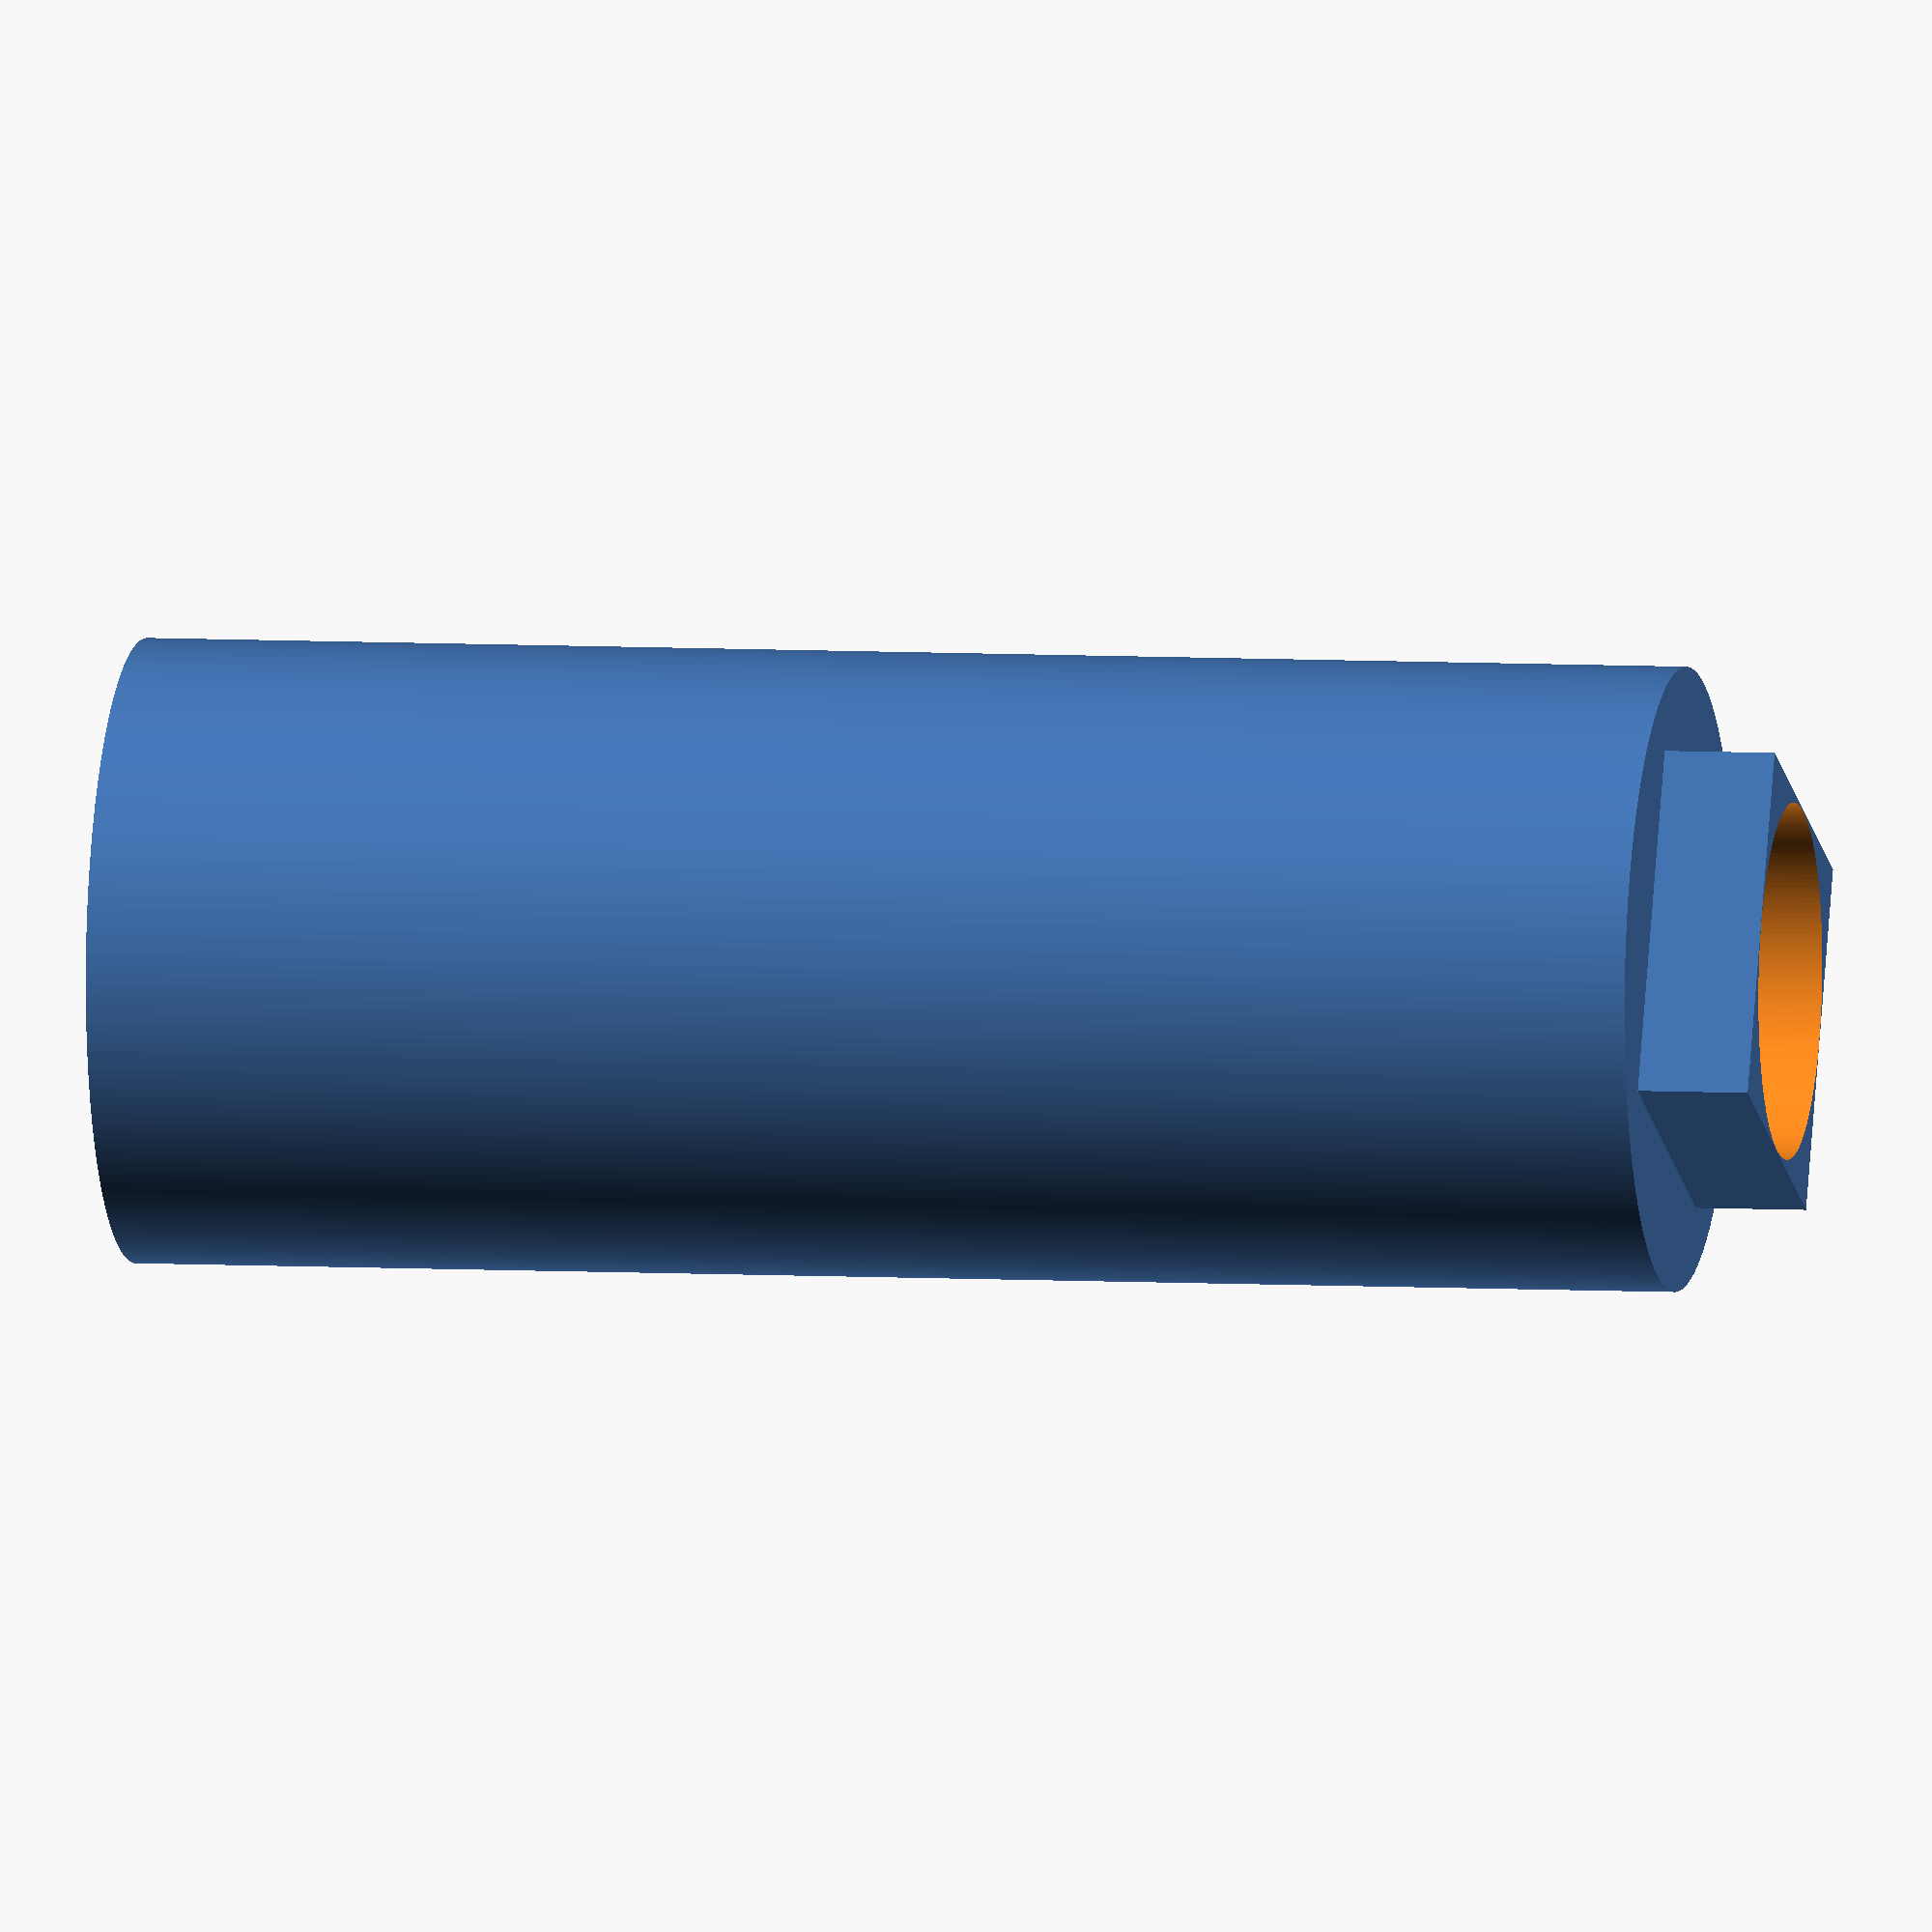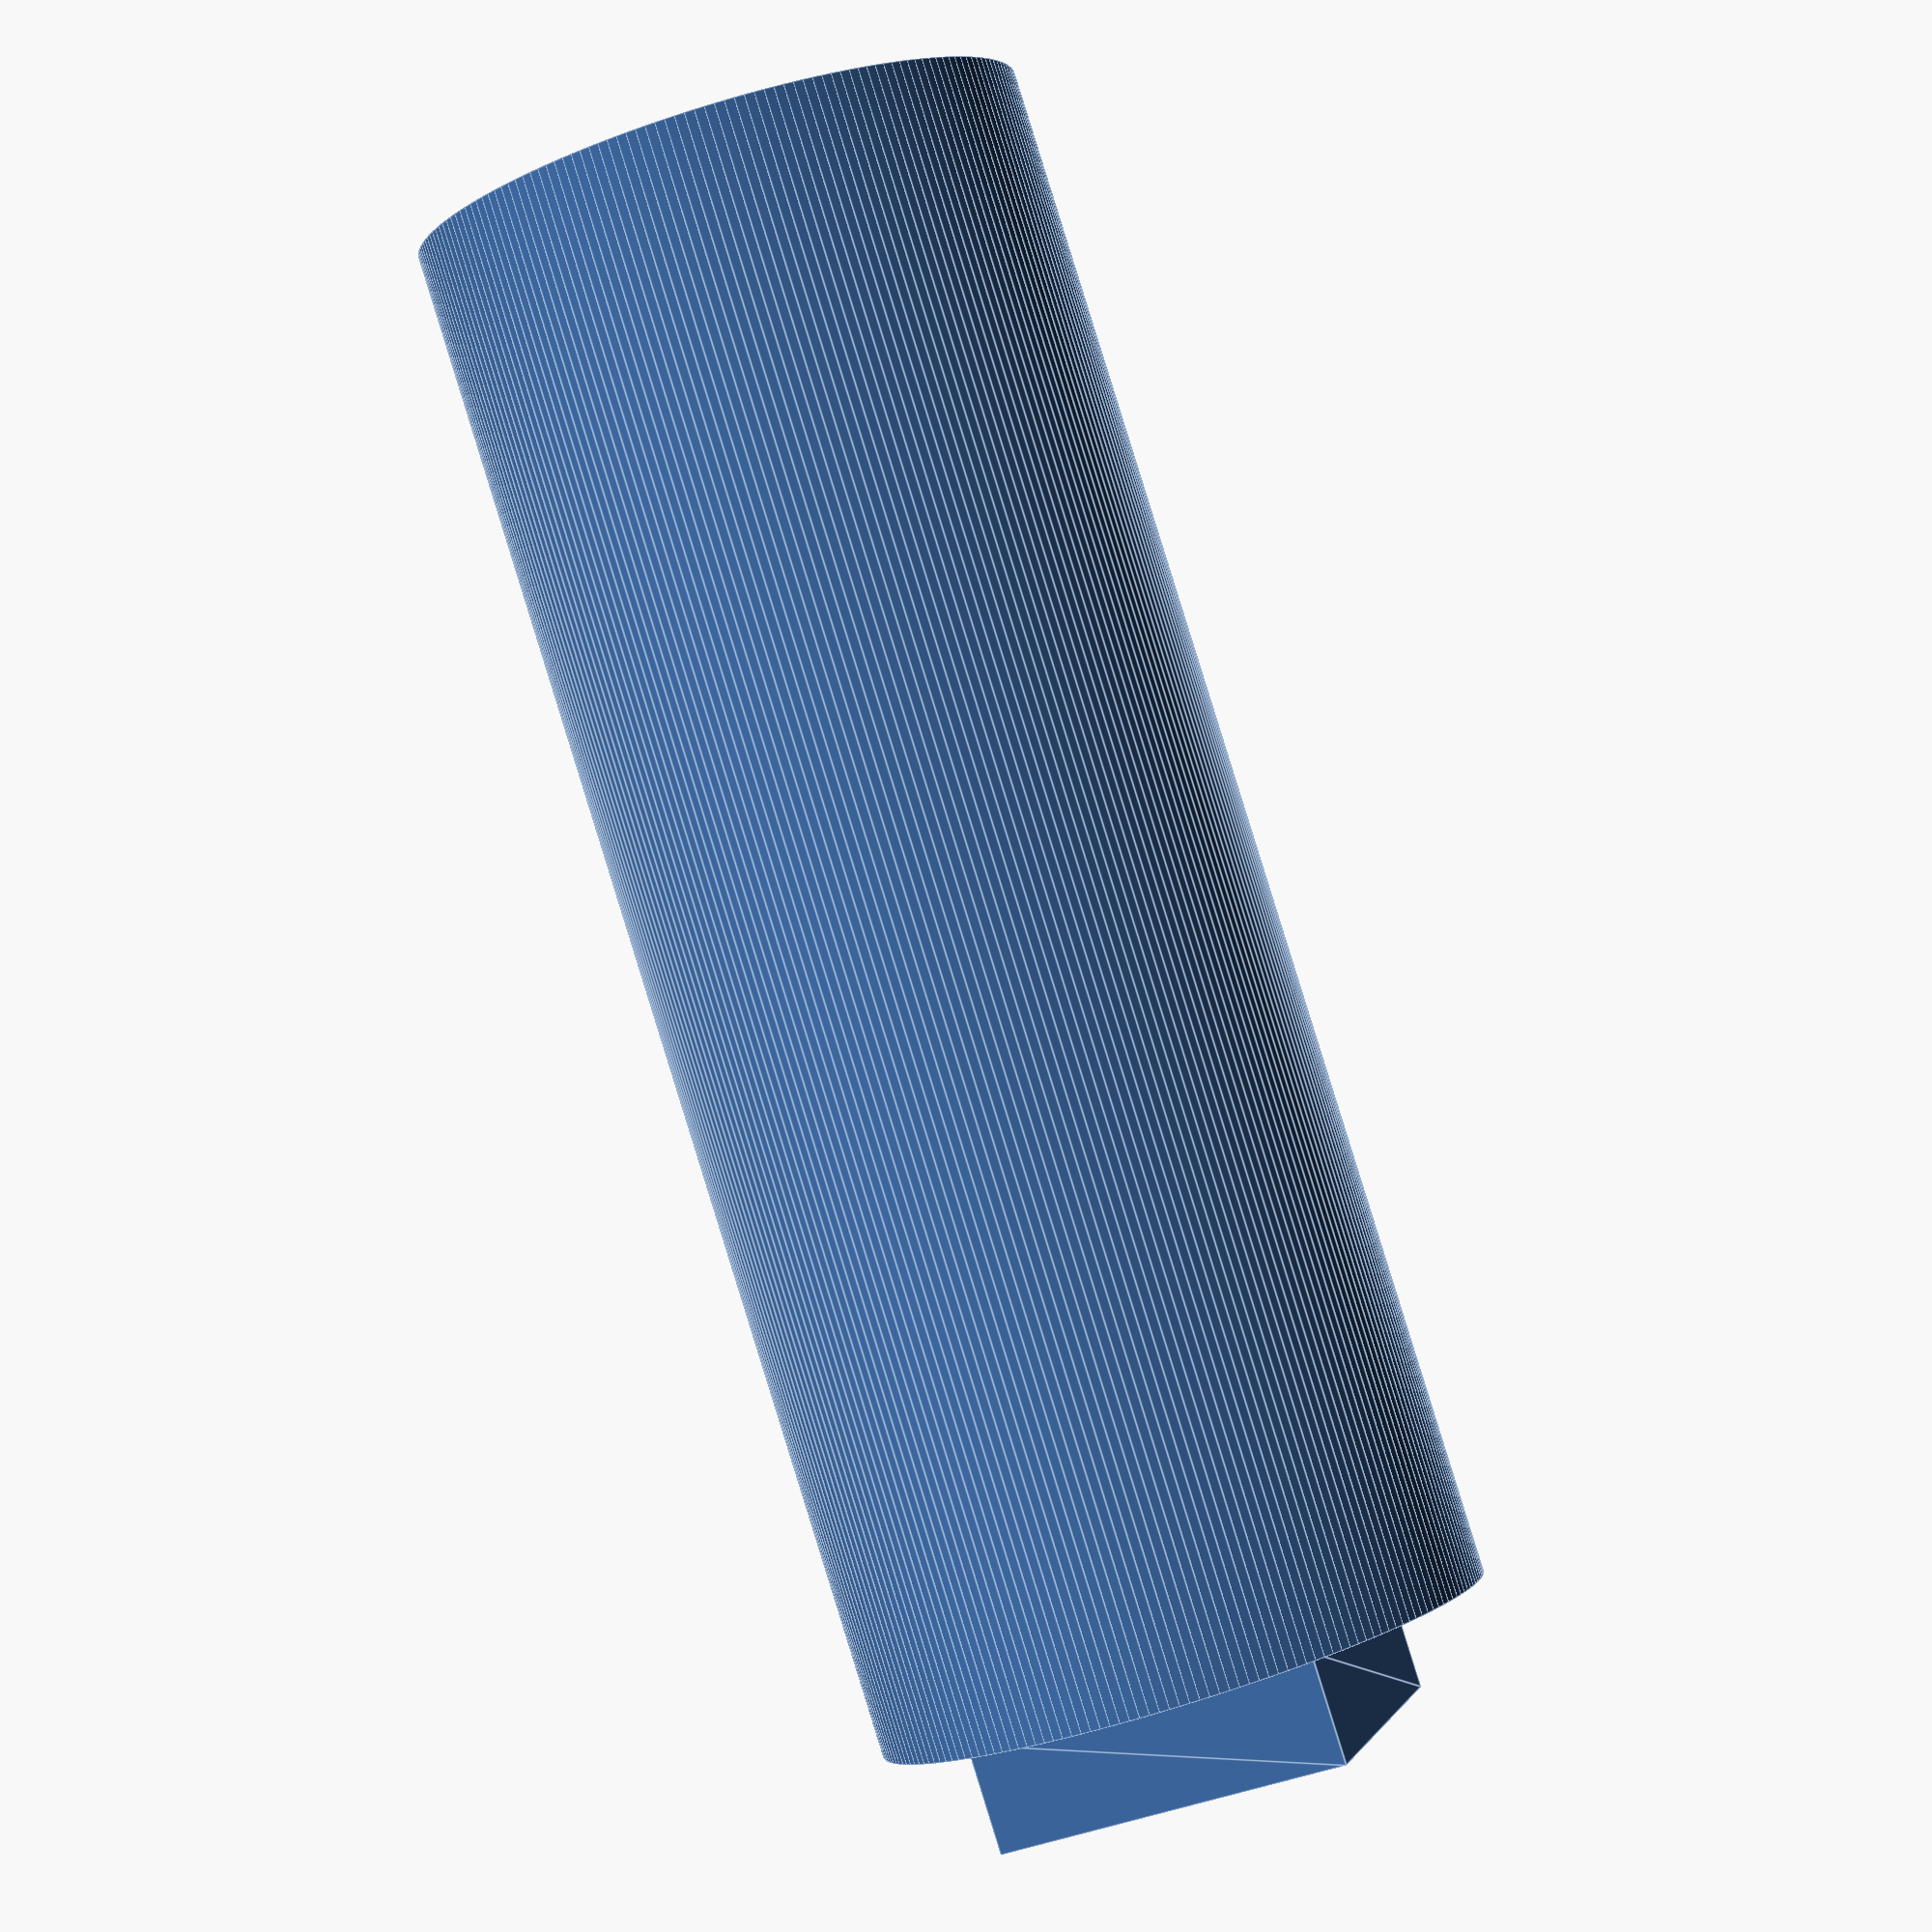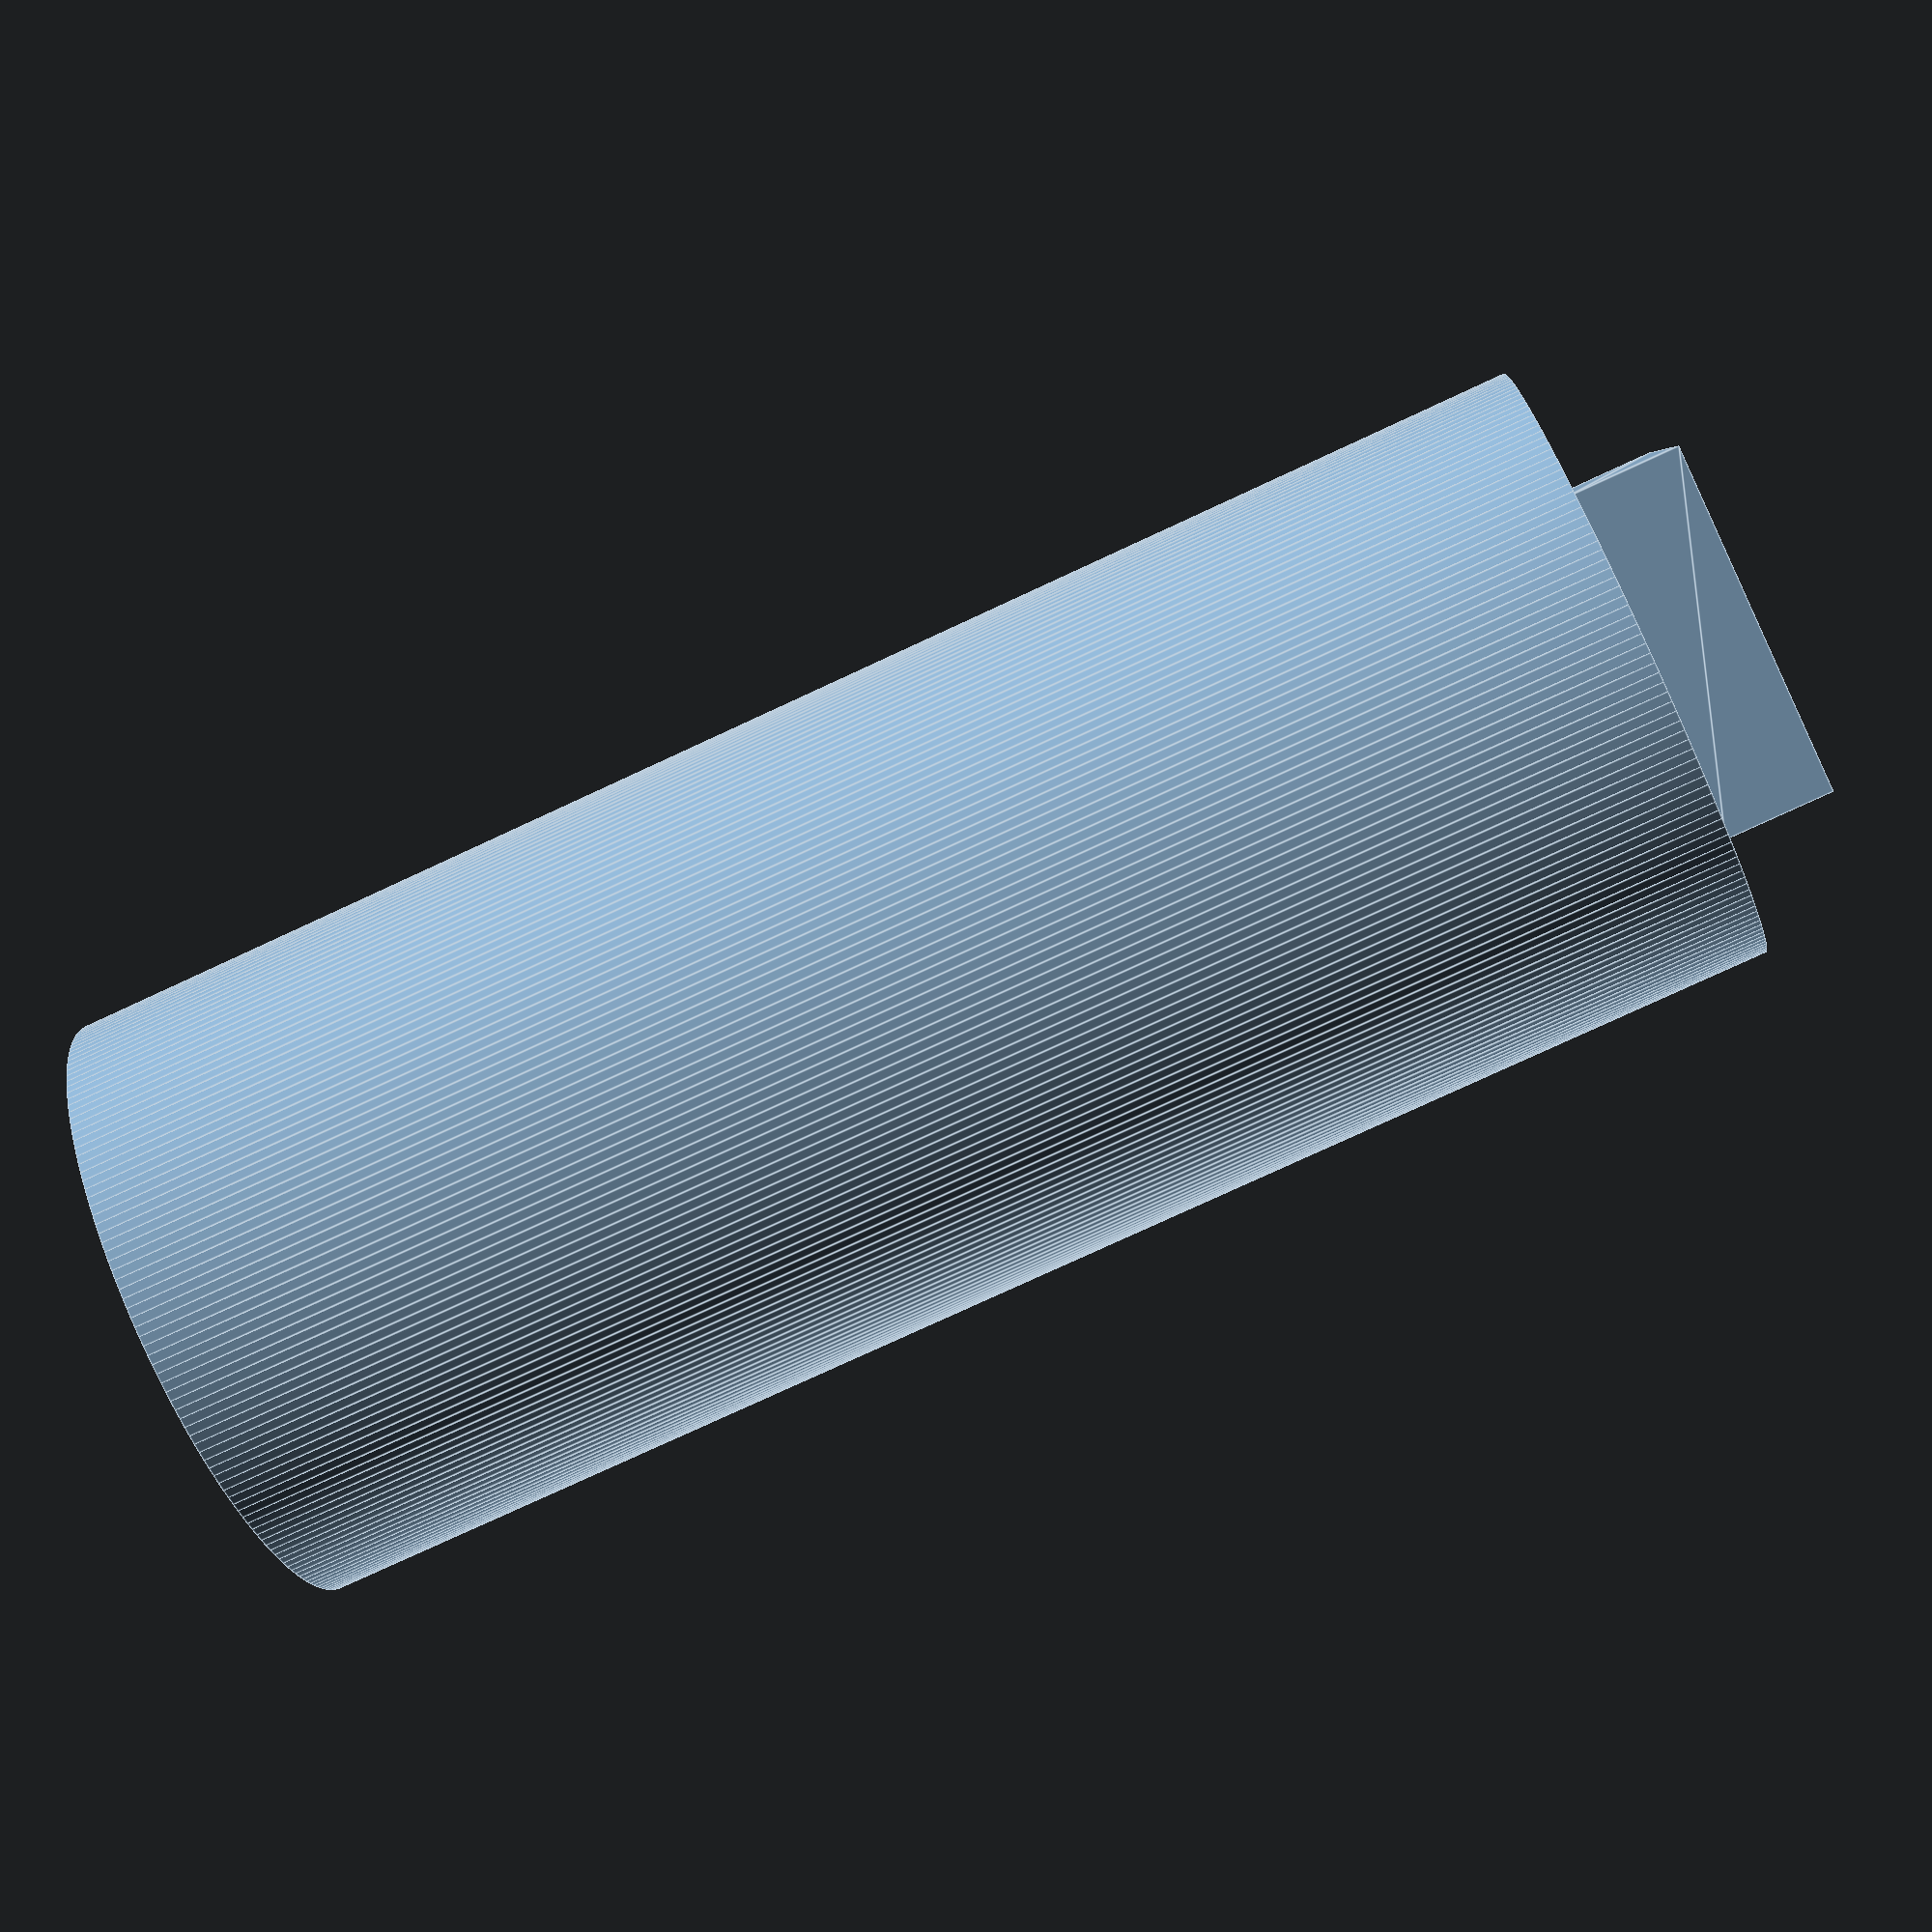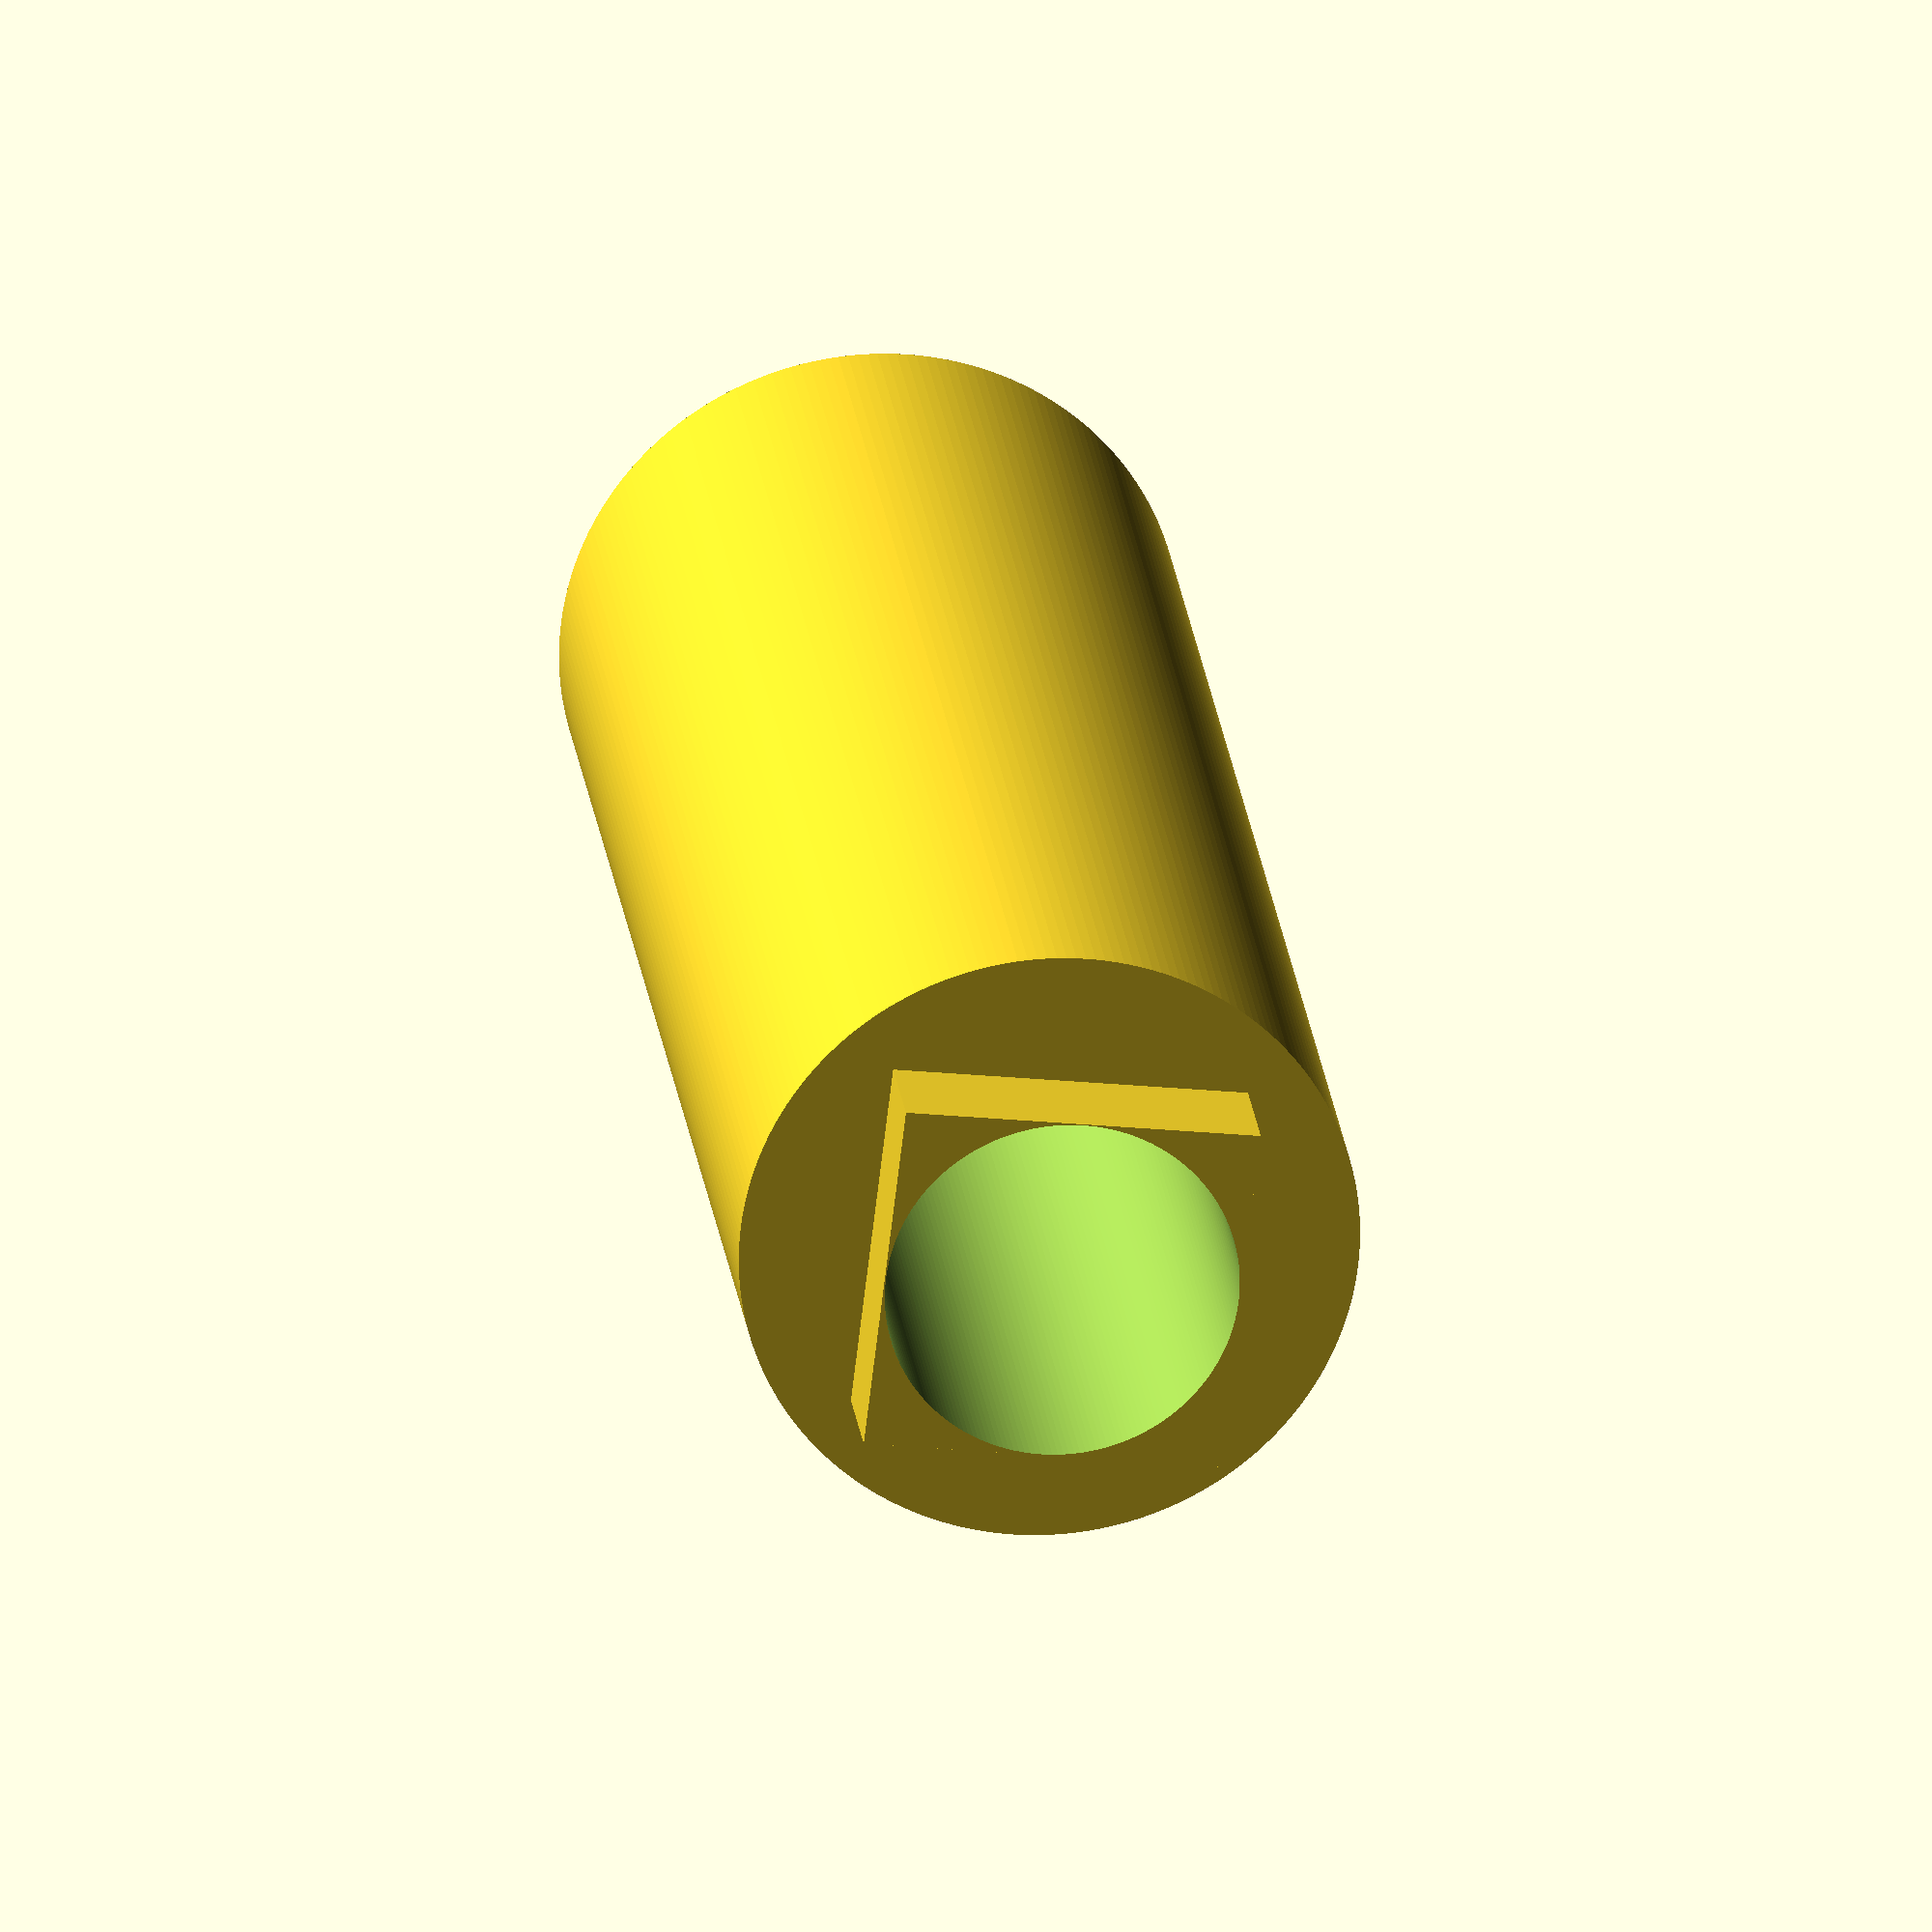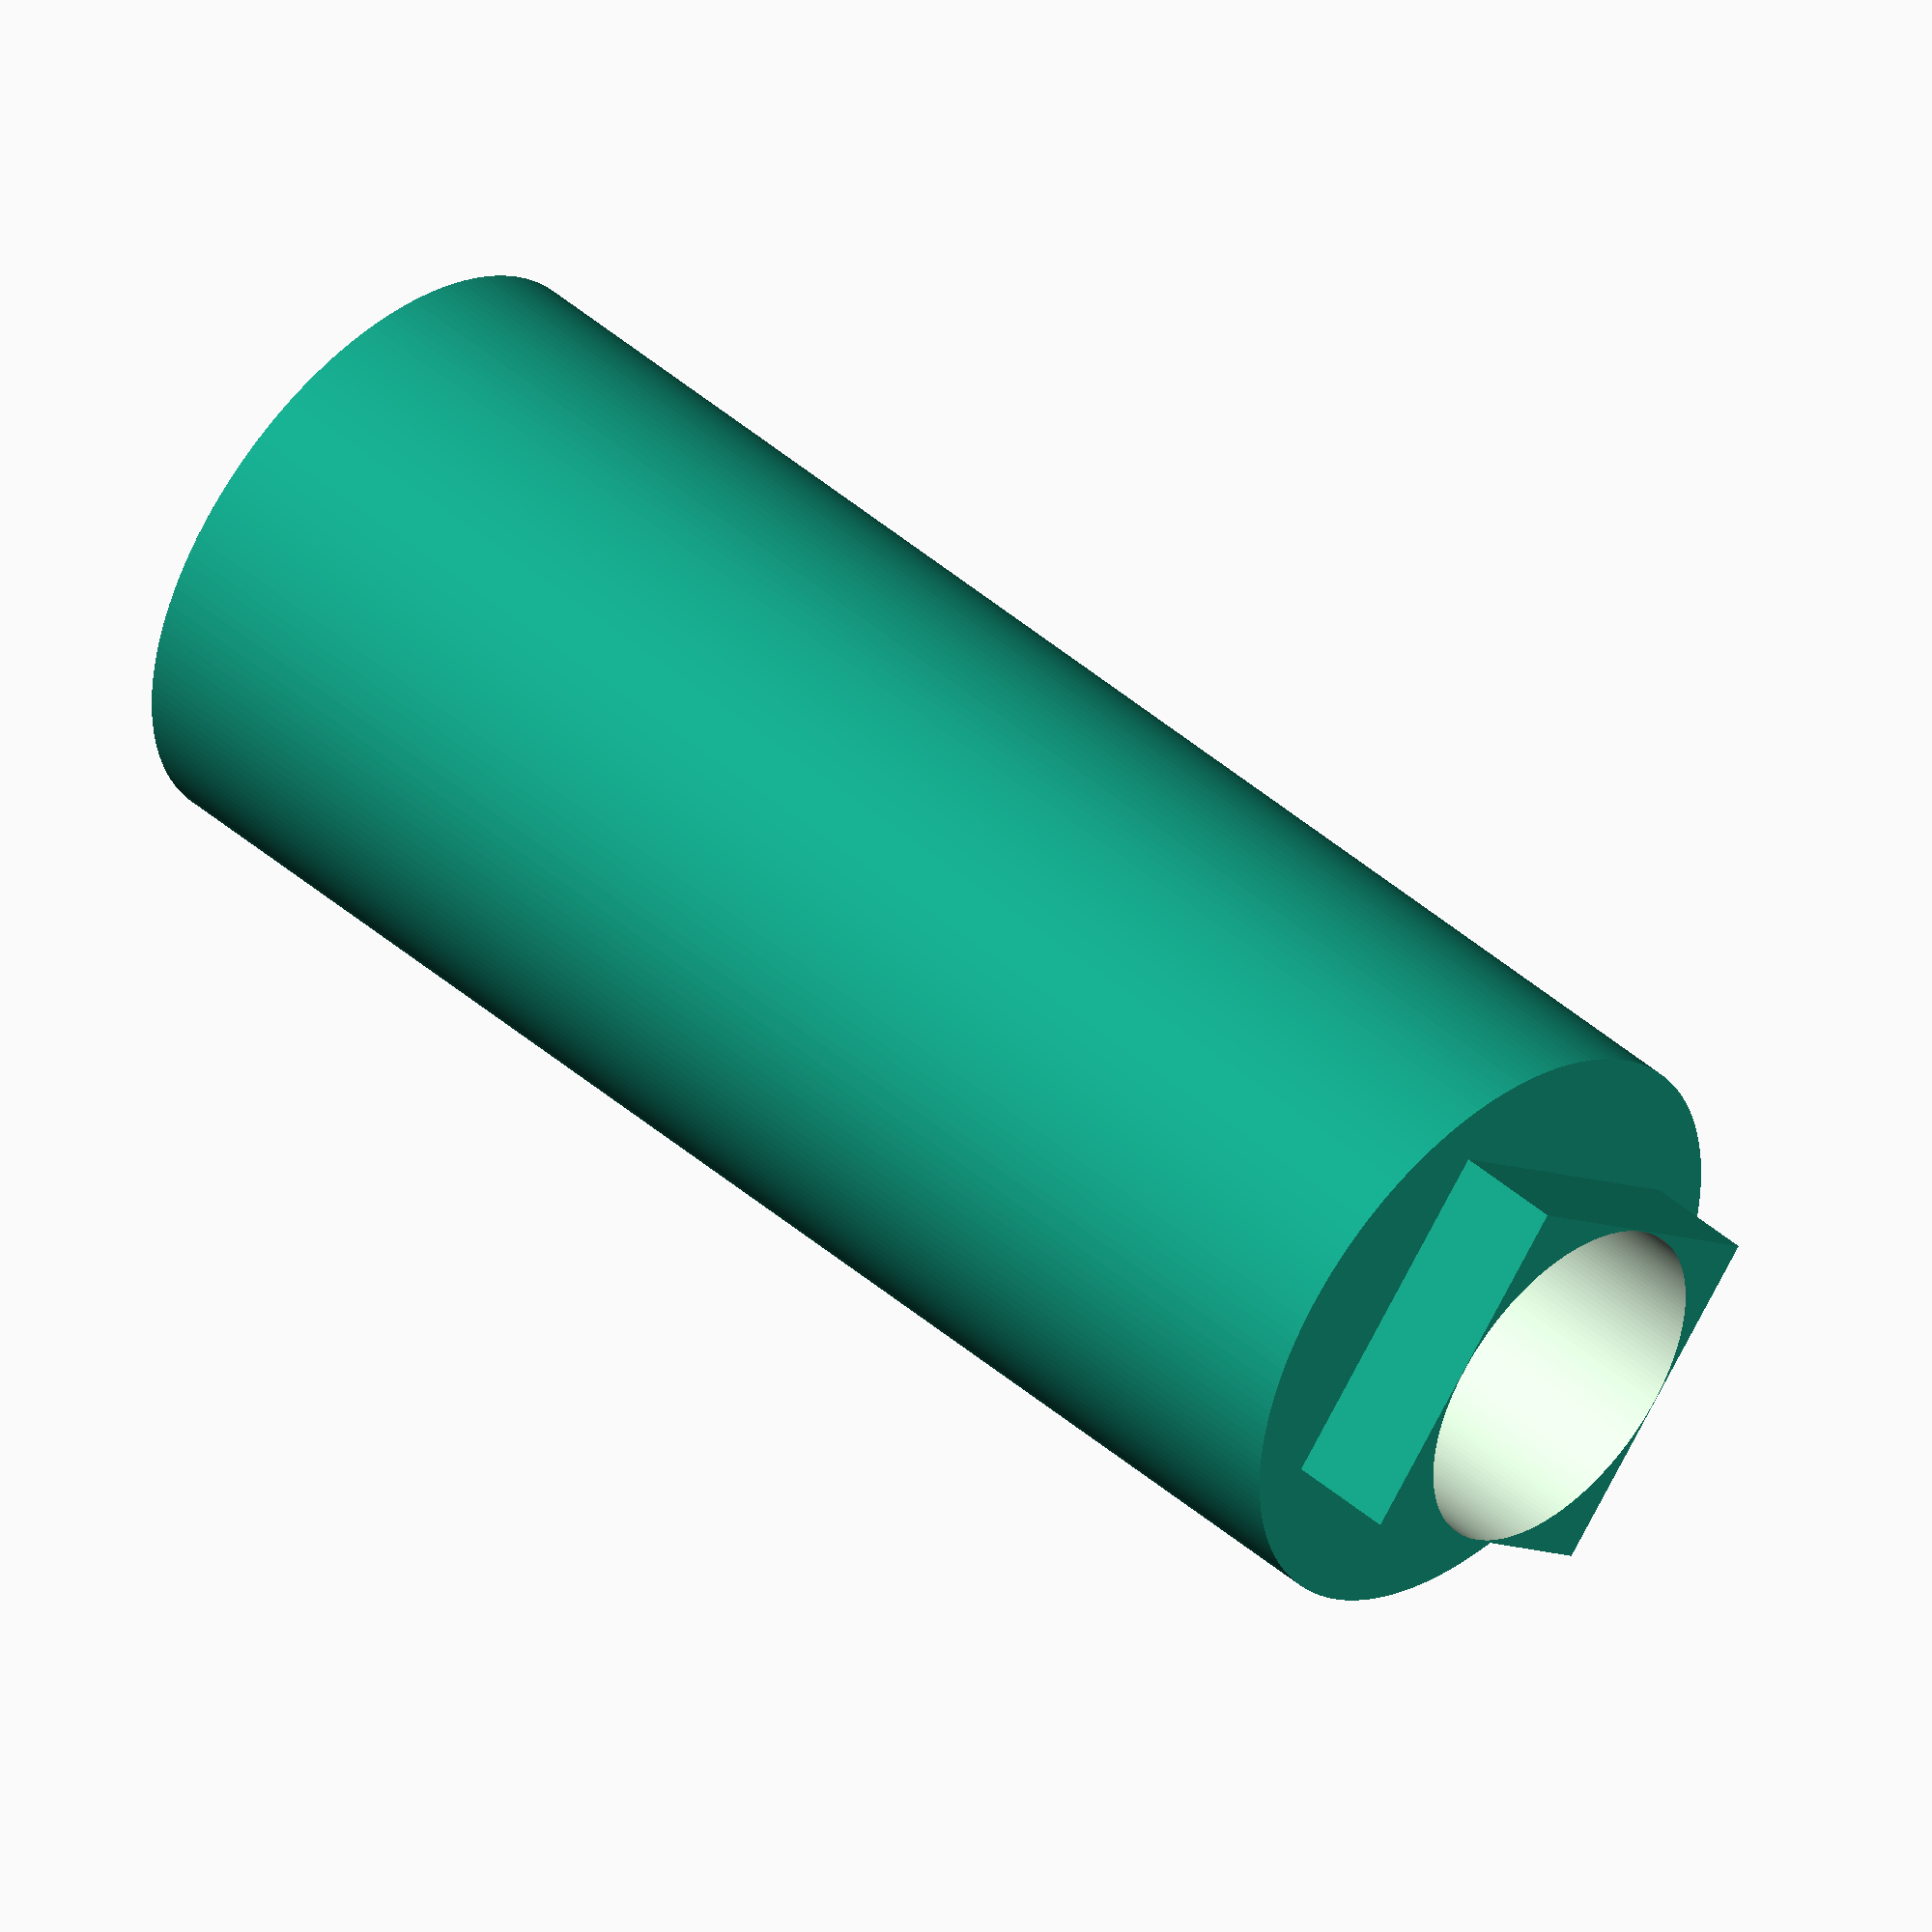
<openscad>
/// DistoX2 calibration handle v.2 enlagrer by Mykyta Kozlov

sn=100; // subdivision for cylinders

module key() {
  linear_extrude(height = 2.5, center = false, convexity = 10, twist = 0)
  square(8.05,true);
}

difference() {
  difference() {
    union() {
      cylinder(h=35, d1=14, d2=14, center=true, $fn=2*sn);
      translate([0,0,17.5]) key();
    }
    translate([0,0,-17.5]) key();
  }
  cylinder(h=42, d1=8, d2=8, center=true, $fn=2*sn);
}
</openscad>
<views>
elev=174.1 azim=294.8 roll=259.7 proj=o view=wireframe
elev=91.4 azim=342.5 roll=197.3 proj=p view=edges
elev=257.5 azim=188.3 roll=245.1 proj=p view=edges
elev=157.1 azim=186.8 roll=186.6 proj=o view=wireframe
elev=314.8 azim=311.2 roll=314.9 proj=o view=solid
</views>
